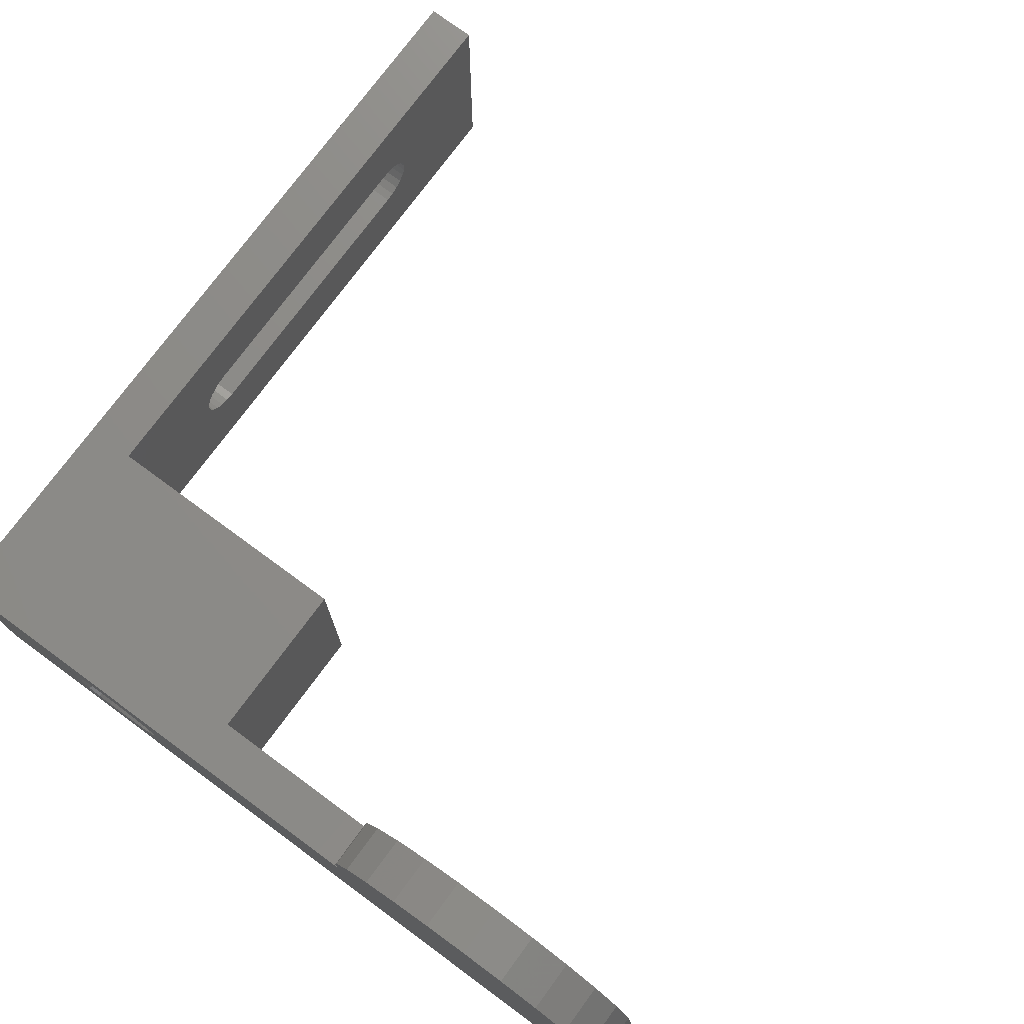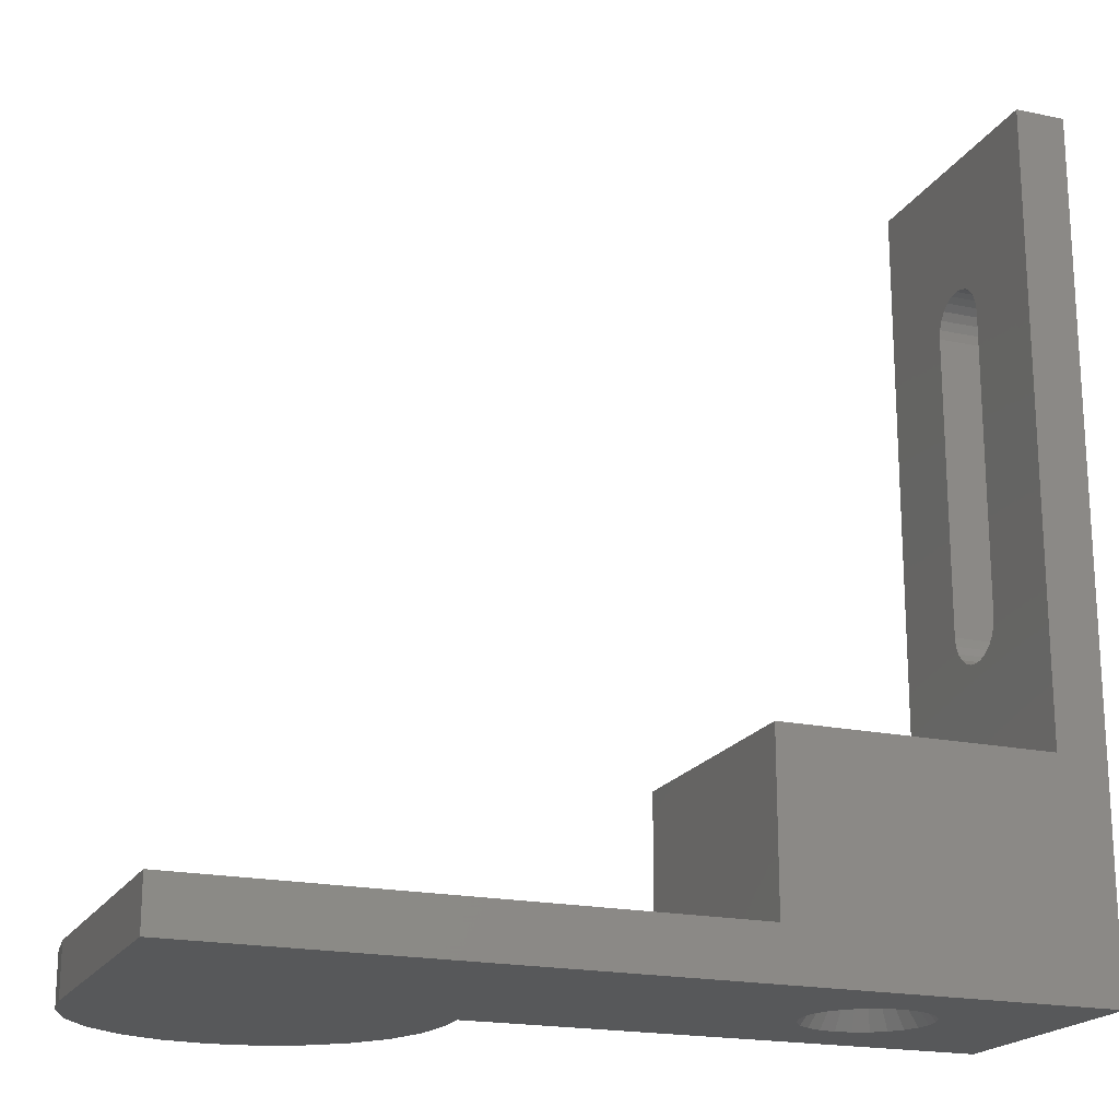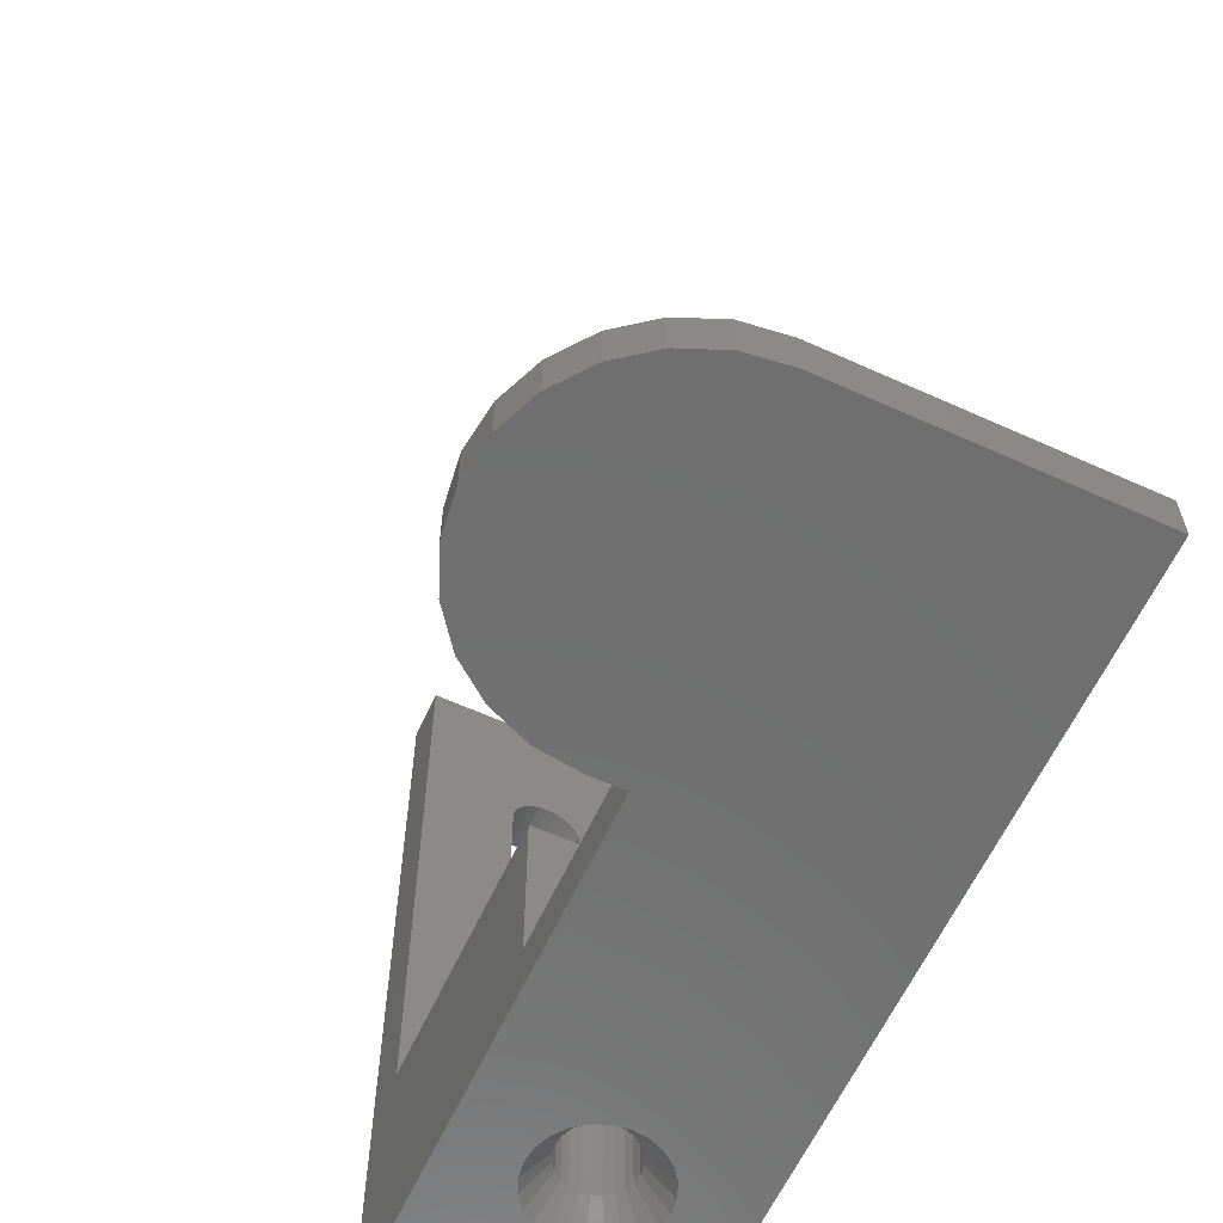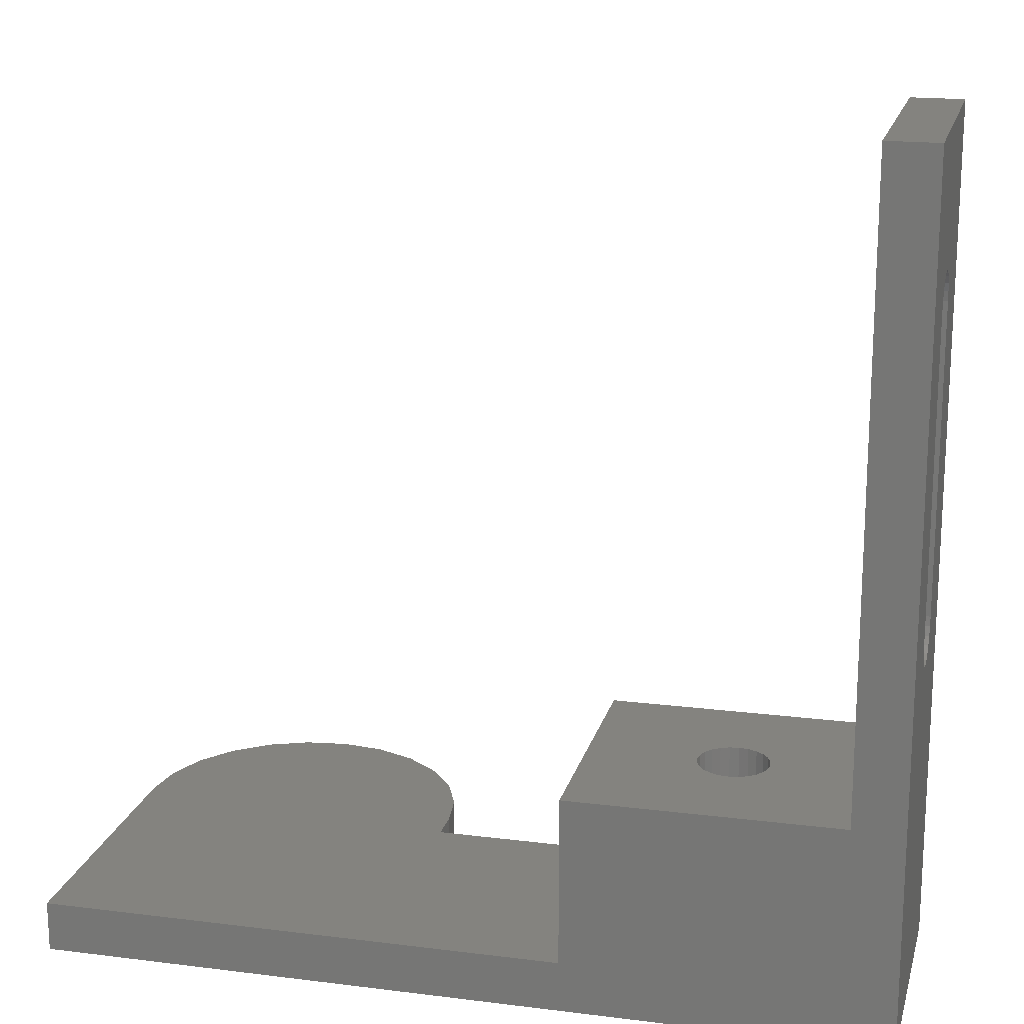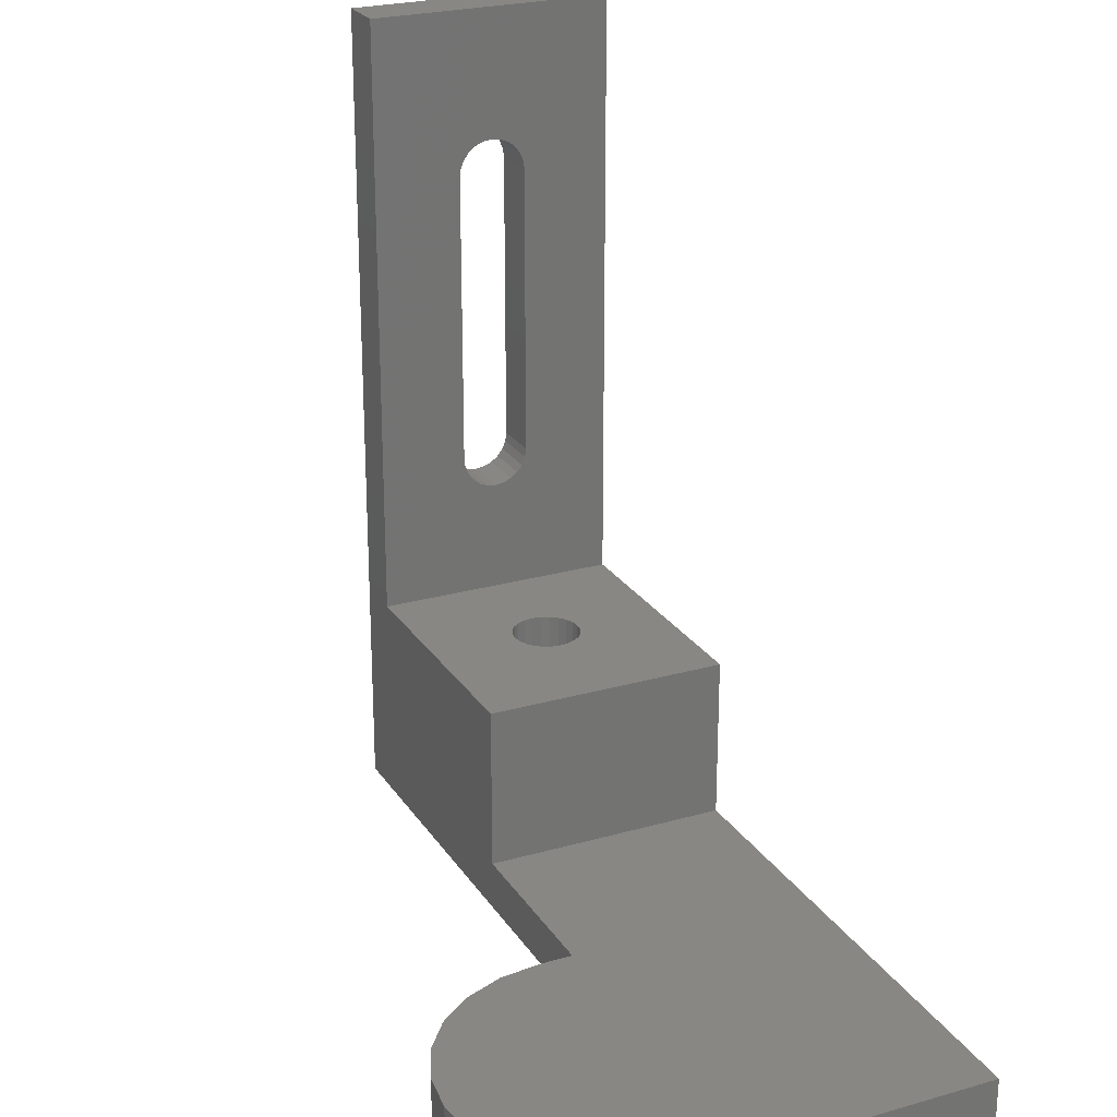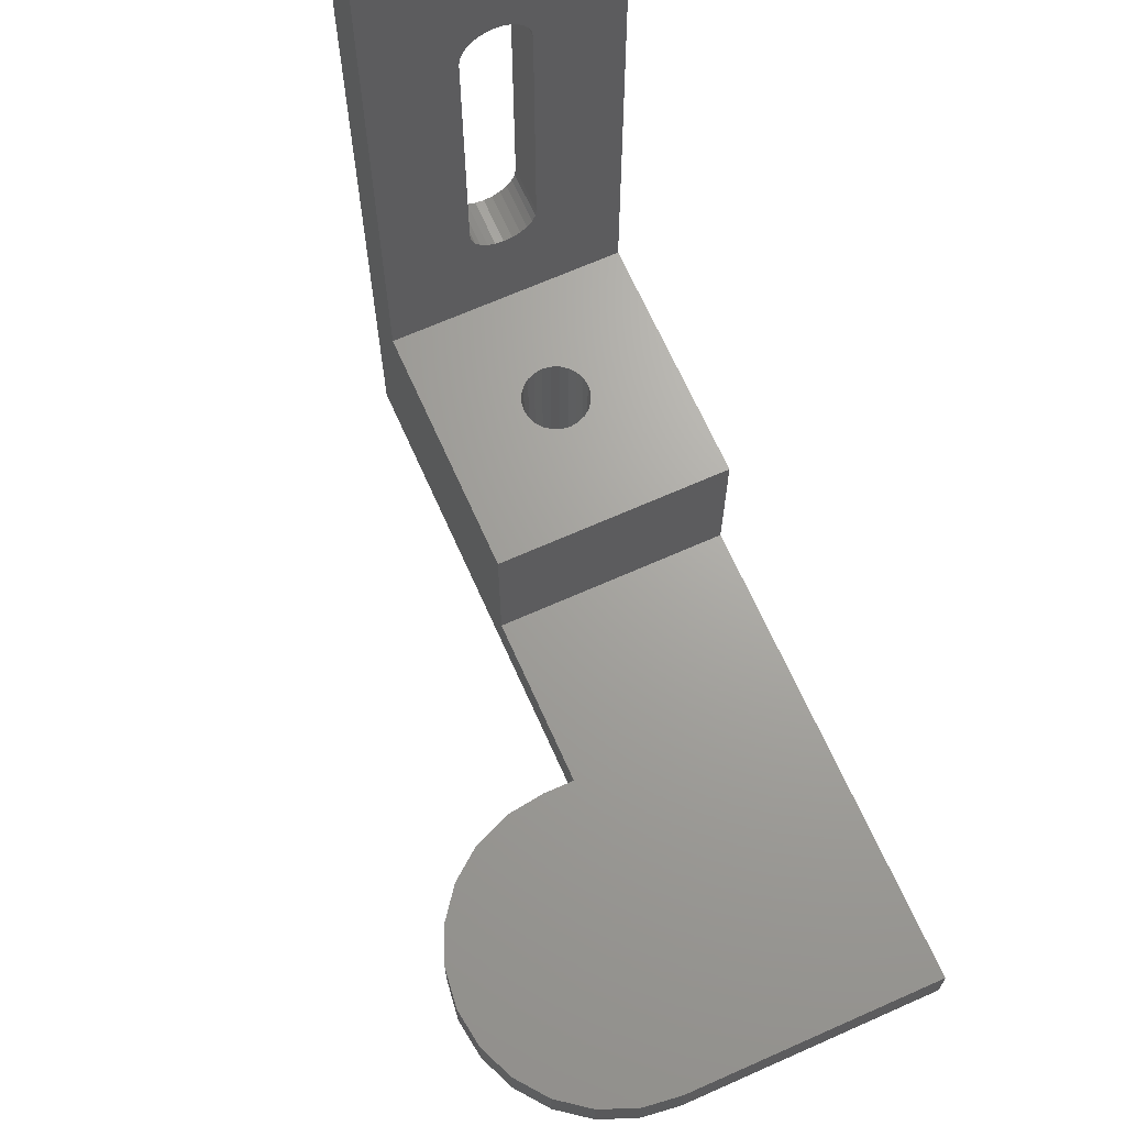
<metadata>
{"format":"stl","ext":"stl","renderer":"f3d","projection":"perspective","resolution":1024,"background":"white","views":[{"elev":75.4,"azim":-143.7,"up":"+Y"},{"elev":-19.3,"azim":-21.7,"up":"+Z"},{"elev":-61.4,"azim":-114.7,"up":"+Z"},{"elev":17.8,"azim":13.8,"up":"+Z"},{"elev":24.3,"azim":-115.2,"up":"+Z"},{"elev":67.6,"azim":-114.0,"up":"+Z"}]}
</metadata>
<code>
# stl→obj: 166 verts, 336 faces
v 47 0 50
v 47 5.472 40.54
v 47 0 13
v 47 5.681 41.05
v 47 6.015 41.48
v 47 15 50
v 47 5.4 40
v 47 6.45 41.82
v 47 6.956 42.03
v 47 7.5 42.1
v 47 8.044 42.03
v 47 8.55 41.82
v 47 8.985 41.48
v 47 9.319 41.05
v 47 9.528 40.54
v 47 9.6 40
v 47 9.6 22
v 47 6.015 20.52
v 47 15 13
v 47 5.681 20.95
v 47 5.472 21.46
v 47 5.4 22
v 47 6.45 20.18
v 47 6.956 19.97
v 47 7.5 19.9
v 47 8.044 19.97
v 47 8.55 20.18
v 47 8.985 20.52
v 47 9.319 20.95
v 47 9.528 21.46
v 50 0 50
v 50 15 50
v 50 0 1.41e-15
v 50 5.472 21.46
v 50 5.681 20.95
v 50 15 1.41e-15
v 50 5.4 22
v 50 6.015 20.52
v 50 6.45 20.18
v 50 6.956 19.97
v 50 7.5 19.9
v 50 8.044 19.97
v 50 8.55 20.18
v 50 8.985 20.52
v 50 9.319 20.95
v 50 9.528 21.46
v 50 9.6 22
v 50 9.6 40
v 50 6.015 41.48
v 50 5.681 41.05
v 50 5.472 40.54
v 50 5.4 40
v 50 6.45 41.82
v 50 6.956 42.03
v 50 7.5 42.1
v 50 8.044 42.03
v 50 8.55 41.82
v 50 8.985 41.48
v 50 9.319 41.05
v 50 9.528 40.54
v 20 15 1.41e-15
v 36.02 8.432 0
v 35.9 7.5 0
v 36.38 9.3 0
v 36.95 10.05 0
v 37.7 10.62 0
v 38.57 10.98 0
v 39.5 11.1 0
v 40.43 10.98 0
v 41.3 10.62 0
v 42.05 10.05 0
v 42.62 9.3 0
v 42.98 8.432 0
v 43.1 7.5 0
v 2.82e-15 17 1.41e-15
v 0 0 1.41e-15
v 38.57 4.023 0
v 0.3407 19.59 1.41e-15
v 37.7 4.382 0
v 1.34 22 1.41e-15
v 2.929 24.07 1.41e-15
v 5 25.66 1.41e-15
v 7.412 26.66 1.41e-15
v 10 27 1.41e-15
v 12.59 26.66 1.41e-15
v 15 25.66 1.41e-15
v 17.07 24.07 1.41e-15
v 18.66 22 1.41e-15
v 19.66 19.59 1.41e-15
v 20 17 1.41e-15
v 36.95 4.954 0
v 36.38 5.7 0
v 36.02 6.568 0
v 39.5 3.9 0
v 40.43 4.023 0
v 41.3 4.382 0
v 42.05 4.954 0
v 42.62 5.7 0
v 42.98 6.568 0
v 20 15 3
v 20 17 3
v 0 0 3
v 31 0 3
v 31 0 13
v 31 15 3
v 31 15 13
v 2.82e-15 17 3
v 19.66 19.59 3
v 0.3407 19.59 3
v 1.34 22 3
v 2.929 24.07 3
v 5 25.66 3
v 7.412 26.66 3
v 10 27 3
v 12.59 26.66 3
v 15 25.66 3
v 17.07 24.07 3
v 18.66 22 3
v 38.02 6.015 13
v 38.45 5.681 13
v 37.68 6.45 13
v 37.47 6.956 13
v 37.4 7.5 13
v 38.96 5.472 13
v 39.5 5.4 13
v 40.04 5.472 13
v 40.55 5.681 13
v 40.98 6.015 13
v 41.32 6.45 13
v 41.53 6.956 13
v 41.6 7.5 13
v 38.45 9.319 13
v 38.02 8.985 13
v 37.68 8.55 13
v 37.47 8.044 13
v 38.96 9.528 13
v 39.5 9.6 13
v 40.04 9.528 13
v 40.55 9.319 13
v 40.98 8.985 13
v 41.32 8.55 13
v 41.53 8.044 13
v 41.32 8.55 1.994
v 41.53 8.044 1.994
v 41.6 7.5 1.994
v 41.53 6.956 1.994
v 41.32 6.45 1.994
v 40.98 6.015 1.994
v 40.55 5.681 1.994
v 40.04 5.472 1.994
v 39.5 5.4 1.994
v 38.96 5.472 1.994
v 38.45 5.681 1.994
v 38.02 6.015 1.994
v 37.68 6.45 1.994
v 37.47 6.956 1.994
v 37.4 7.5 1.994
v 37.47 8.044 1.994
v 37.68 8.55 1.994
v 38.02 8.985 1.994
v 38.45 9.319 1.994
v 38.96 9.528 1.994
v 39.5 9.6 1.994
v 40.04 9.528 1.994
v 40.55 9.319 1.994
v 40.98 8.985 1.994
f 1 2 3
f 2 1 4
f 4 1 5
f 5 1 6
f 3 2 7
f 5 6 8
f 8 6 9
f 9 6 10
f 10 6 11
f 11 6 12
f 12 6 13
f 13 6 14
f 14 6 15
f 15 6 16
f 16 6 17
f 3 18 19
f 18 3 20
f 20 3 21
f 21 3 22
f 22 3 7
f 19 18 23
f 19 23 24
f 19 24 25
f 19 25 26
f 19 26 27
f 19 27 28
f 19 28 29
f 19 29 30
f 19 30 17
f 19 17 6
f 31 6 1
f 6 31 32
f 33 34 31
f 34 33 35
f 35 33 36
f 31 34 37
f 35 36 38
f 38 36 39
f 39 36 40
f 40 36 41
f 41 36 42
f 42 36 43
f 43 36 44
f 44 36 45
f 45 36 46
f 46 36 47
f 47 36 48
f 31 49 32
f 49 31 50
f 50 31 51
f 51 31 52
f 52 31 37
f 32 49 53
f 32 53 54
f 32 54 55
f 32 55 56
f 32 56 57
f 32 57 58
f 32 58 59
f 32 59 60
f 32 60 48
f 32 48 36
f 7 37 22
f 37 7 52
f 61 62 63
f 62 61 64
f 64 61 65
f 65 61 66
f 66 61 67
f 67 61 36
f 67 36 68
f 68 36 69
f 69 36 70
f 70 36 71
f 71 36 72
f 72 36 73
f 73 36 74
f 75 33 76
f 33 75 77
f 77 75 78
f 77 78 79
f 79 78 80
f 79 80 81
f 79 81 61
f 61 81 82
f 61 82 83
f 61 83 84
f 61 84 85
f 61 85 86
f 61 86 87
f 61 87 88
f 61 88 89
f 61 89 90
f 79 61 91
f 91 61 92
f 92 61 93
f 93 61 63
f 33 77 94
f 33 94 95
f 33 95 96
f 33 96 97
f 33 97 98
f 33 98 99
f 33 99 74
f 33 74 36
f 90 100 61
f 100 90 101
f 2 52 7
f 52 2 51
f 4 51 2
f 51 4 50
f 53 5 8
f 5 53 49
f 102 76 103
f 33 103 76
f 103 33 3
f 3 33 31
f 103 3 104
f 3 31 1
f 22 34 21
f 34 22 37
f 54 8 9
f 8 54 53
f 55 9 10
f 9 55 54
f 5 50 4
f 50 5 49
f 100 36 61
f 36 100 105
f 36 105 19
f 36 19 32
f 19 105 106
f 32 19 6
f 107 76 102
f 76 107 75
f 39 24 23
f 24 39 40
f 59 15 60
f 15 59 14
f 20 38 18
f 38 20 35
f 58 14 59
f 14 58 13
f 38 23 18
f 23 38 39
f 21 35 20
f 35 21 34
f 60 16 48
f 16 60 15
f 56 10 11
f 10 56 55
f 41 26 25
f 26 41 42
f 48 17 47
f 17 48 16
f 45 28 44
f 28 45 29
f 43 28 27
f 28 43 44
f 47 30 46
f 30 47 17
f 57 11 12
f 11 57 56
f 42 27 26
f 27 42 43
f 40 25 24
f 25 40 41
f 58 12 13
f 12 58 57
f 46 29 45
f 29 46 30
f 101 108 100
f 103 107 102
f 107 103 109
f 109 103 110
f 110 103 111
f 111 103 112
f 112 103 113
f 113 103 114
f 114 103 100
f 114 100 115
f 115 100 116
f 116 100 117
f 117 100 118
f 118 100 108
f 100 103 105
f 104 119 106
f 119 104 120
f 120 104 3
f 106 119 121
f 106 121 122
f 106 122 123
f 120 3 124
f 124 3 125
f 125 3 126
f 126 3 127
f 127 3 128
f 128 3 129
f 129 3 130
f 130 3 131
f 106 132 19
f 132 106 133
f 133 106 134
f 134 106 135
f 135 106 123
f 19 132 136
f 19 136 137
f 19 137 138
f 19 138 139
f 19 139 140
f 19 140 141
f 19 141 142
f 19 142 131
f 19 131 3
f 106 103 104
f 103 106 105
f 109 75 107
f 75 109 78
f 110 78 109
f 78 110 80
f 111 80 110
f 80 111 81
f 111 82 81
f 82 111 112
f 112 83 82
f 83 112 113
f 113 84 83
f 84 113 114
f 114 85 84
f 85 114 115
f 115 86 85
f 86 115 116
f 116 87 86
f 87 116 117
f 87 118 88
f 118 87 117
f 88 108 89
f 108 88 118
f 89 101 90
f 101 89 108
f 143 73 144
f 73 143 72
f 144 74 145
f 74 144 73
f 146 74 99
f 74 146 145
f 147 99 98
f 99 147 146
f 148 98 97
f 98 148 147
f 149 97 96
f 97 149 148
f 150 96 95
f 96 150 149
f 151 95 94
f 95 151 150
f 152 94 77
f 94 152 151
f 153 77 79
f 77 153 152
f 154 79 91
f 79 154 153
f 92 154 91
f 154 92 155
f 93 155 92
f 155 93 156
f 63 156 93
f 156 63 157
f 62 157 63
f 157 62 158
f 62 159 158
f 159 62 64
f 64 160 159
f 160 64 65
f 161 65 66
f 65 161 160
f 162 66 67
f 66 162 161
f 163 67 68
f 67 163 162
f 164 68 69
f 68 164 163
f 165 69 70
f 69 165 164
f 166 70 71
f 70 166 165
f 166 72 143
f 72 166 71
f 140 165 166
f 165 140 139
f 129 148 128
f 148 129 147
f 160 134 159
f 134 160 133
f 127 148 149
f 148 127 128
f 131 146 130
f 146 131 145
f 137 162 163
f 162 137 136
f 139 164 165
f 164 139 138
f 138 163 164
f 163 138 137
f 136 161 162
f 161 136 132
f 140 143 141
f 143 140 166
f 130 147 129
f 147 130 146
f 158 123 157
f 123 158 135
f 124 151 152
f 151 124 125
f 132 160 161
f 160 132 133
f 141 144 142
f 144 141 143
f 159 135 158
f 135 159 134
f 120 152 153
f 152 120 124
f 125 150 151
f 150 125 126
f 157 122 156
f 122 157 123
f 126 149 150
f 149 126 127
f 142 145 131
f 145 142 144
f 156 121 155
f 121 156 122
f 119 153 154
f 153 119 120
f 155 119 154
f 119 155 121

</code>
